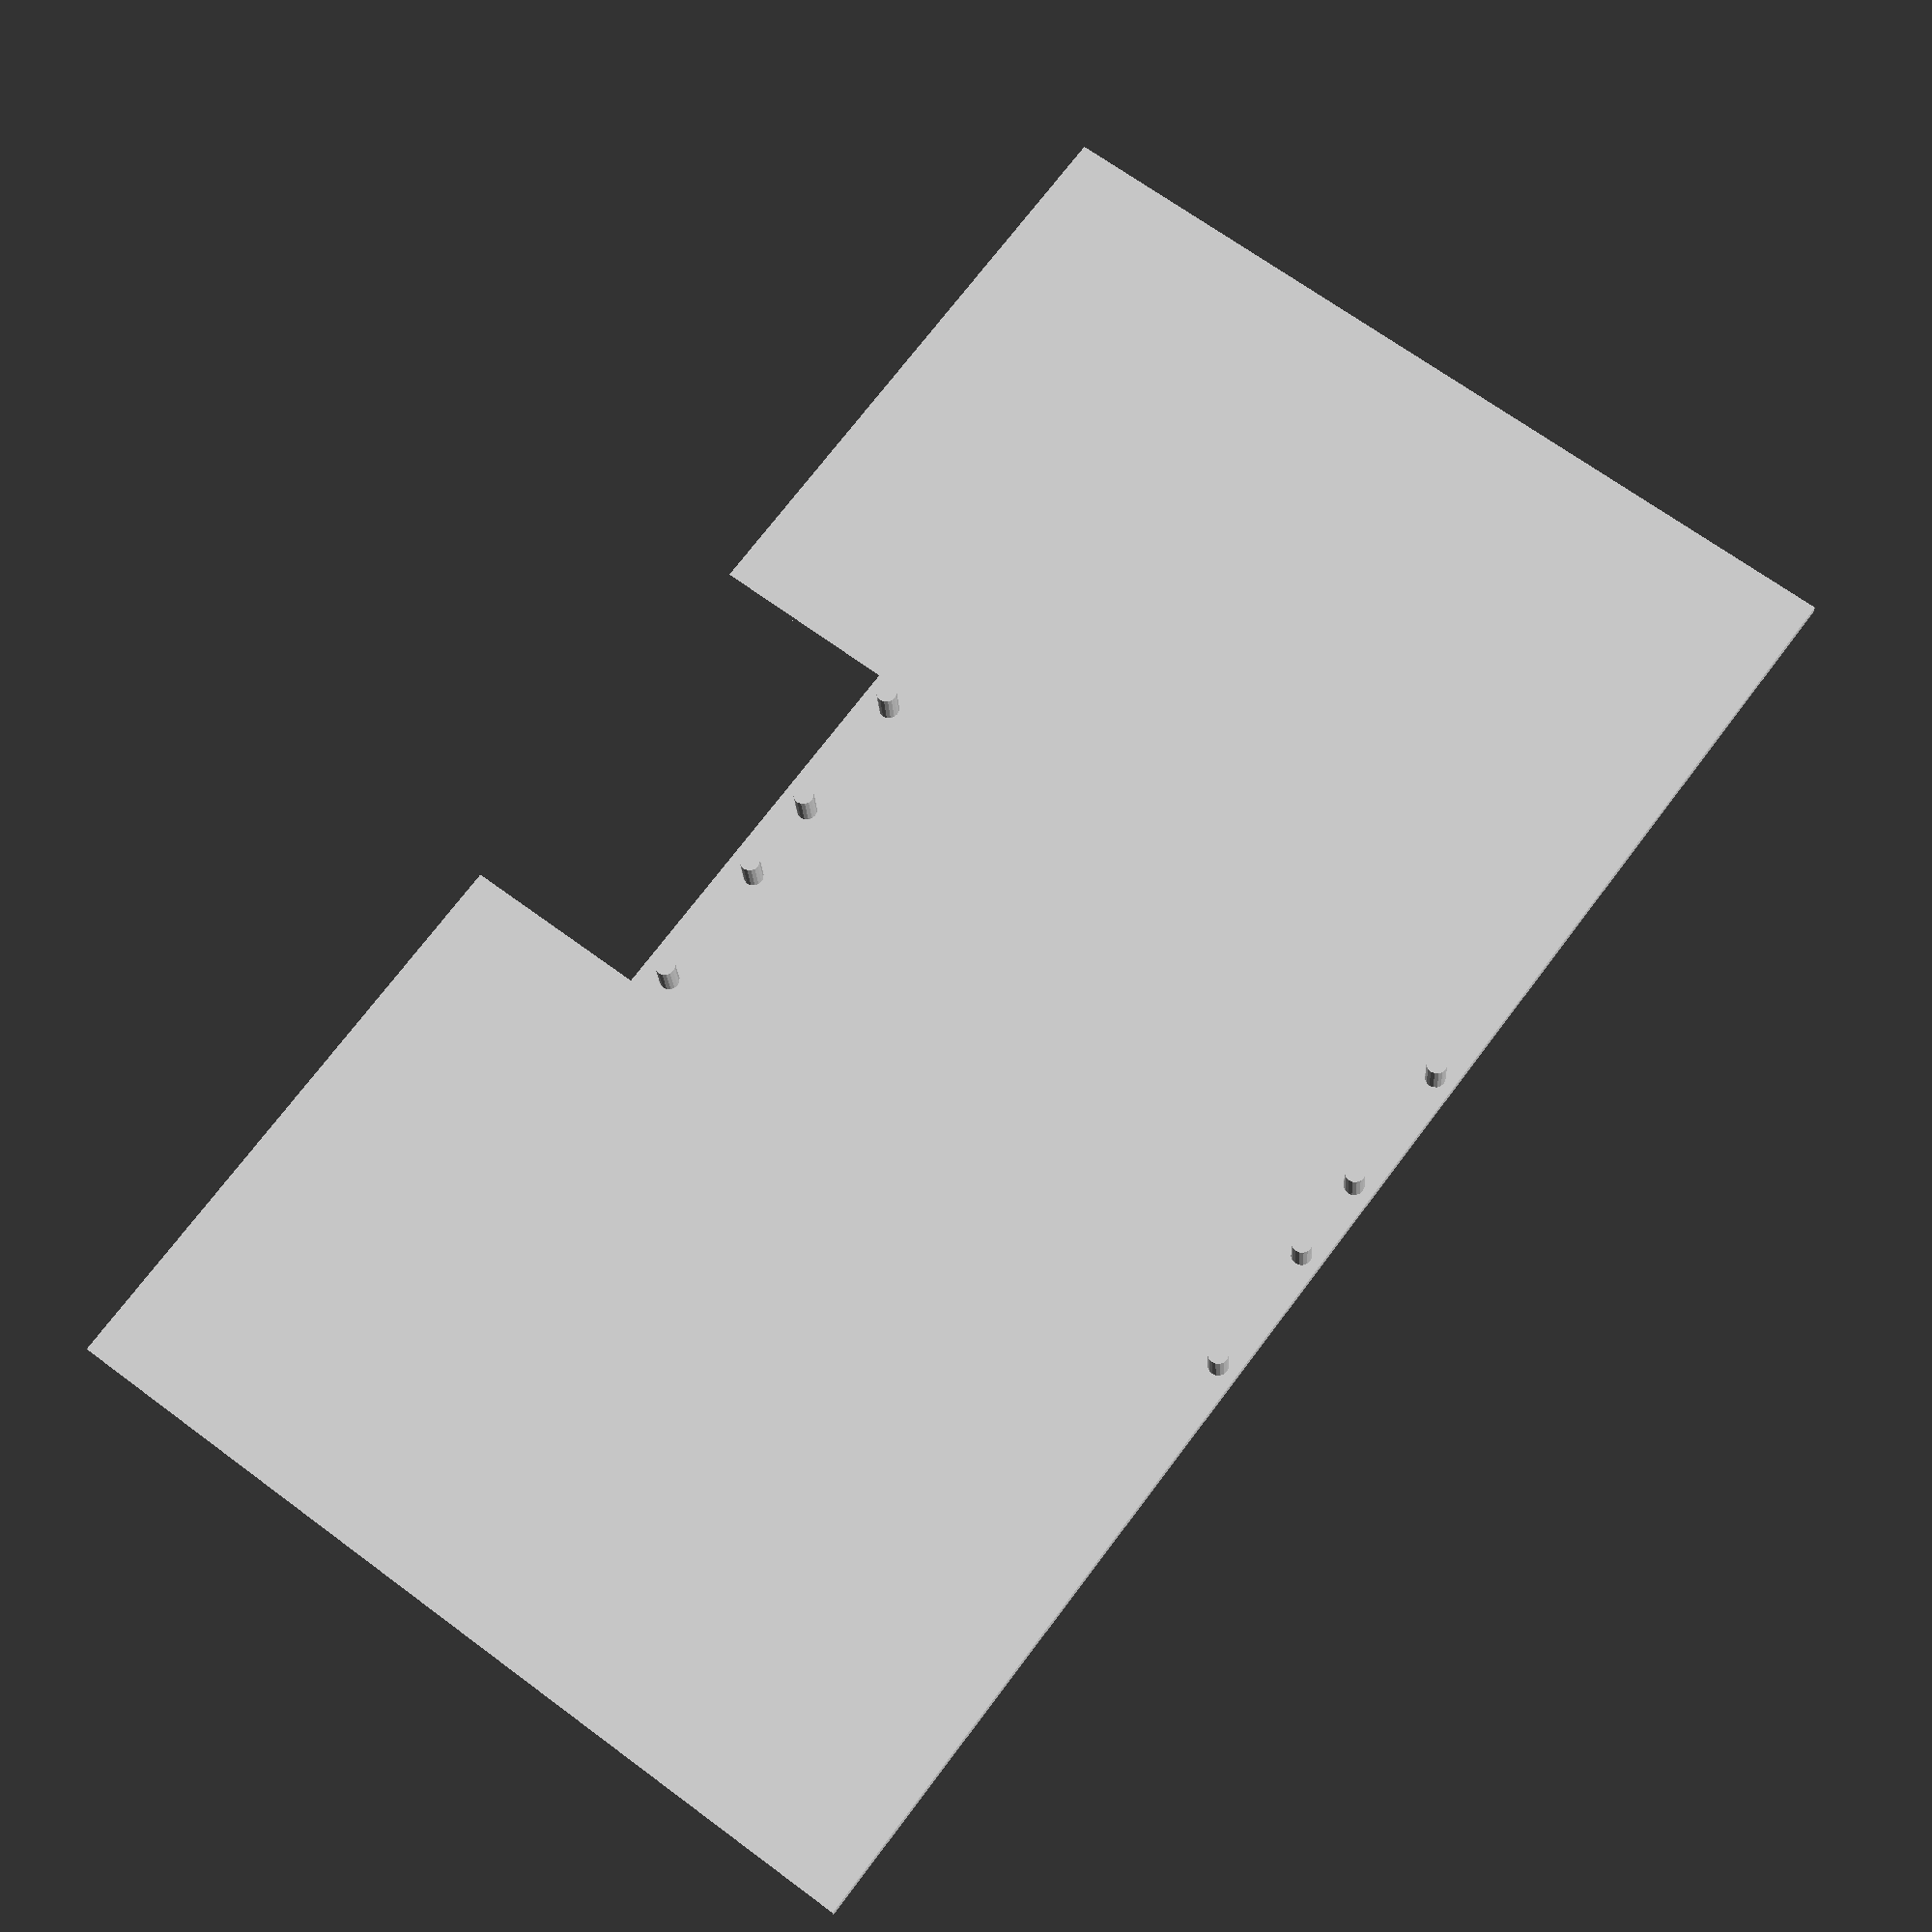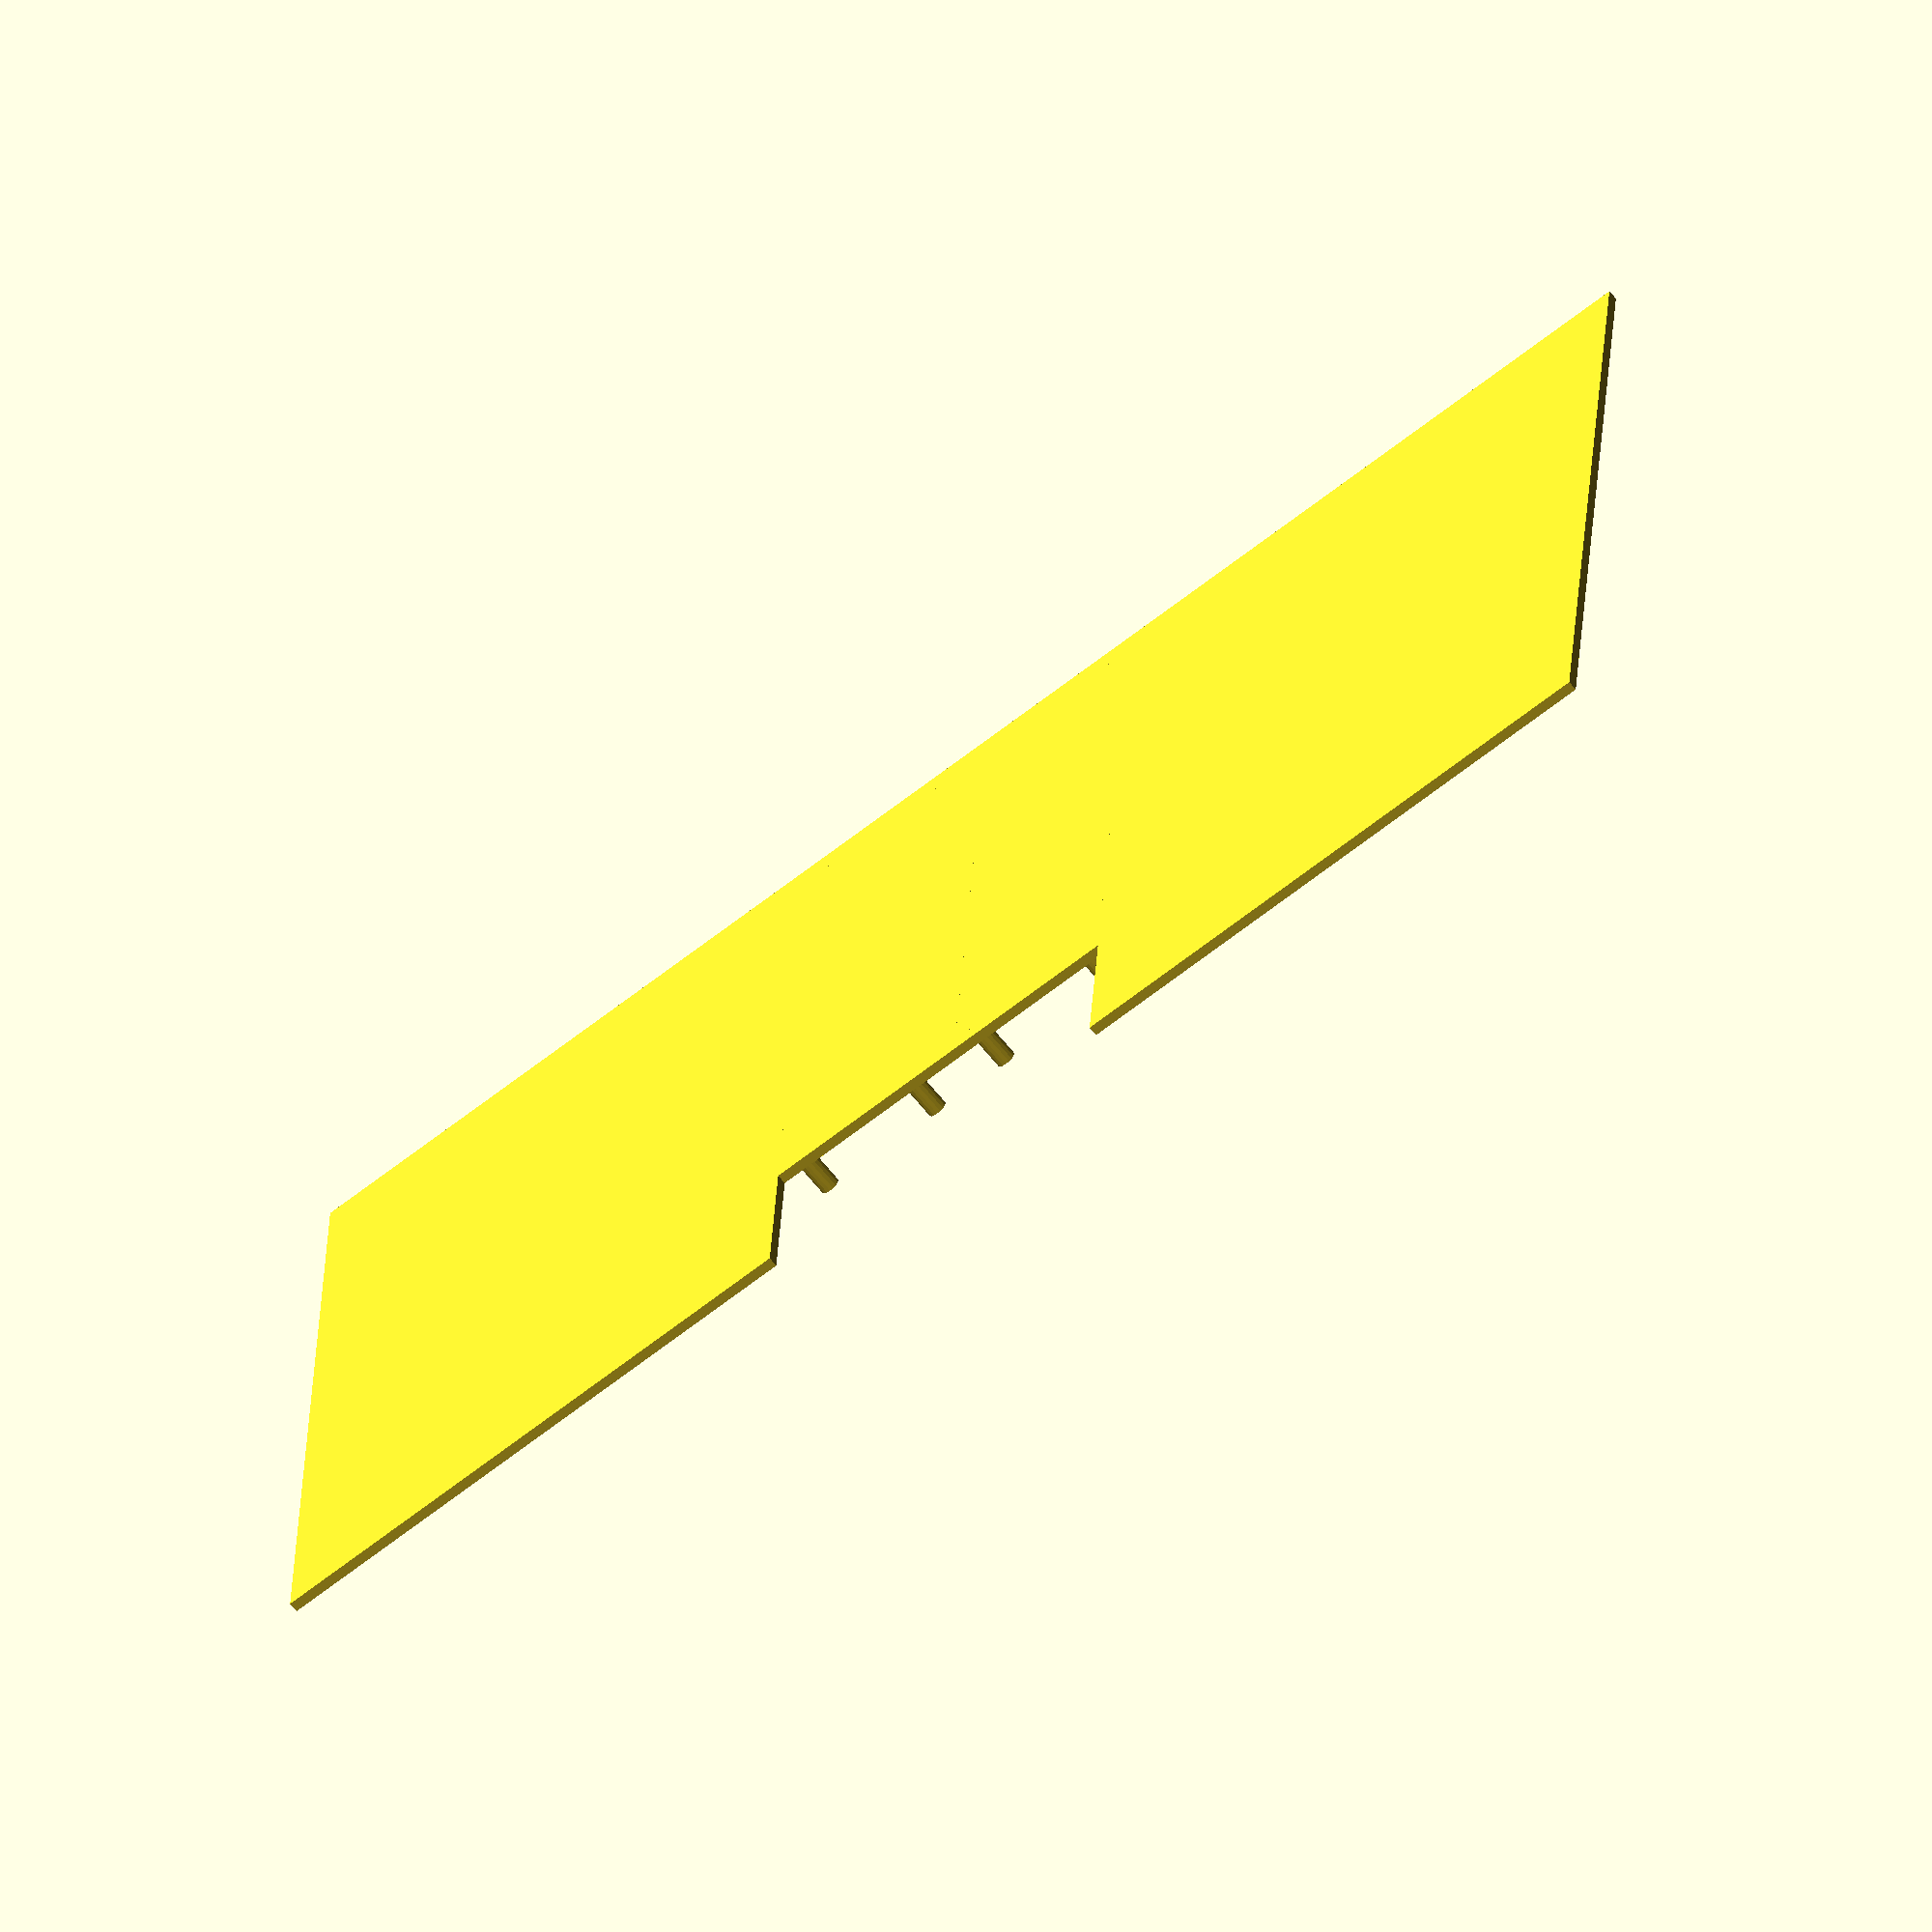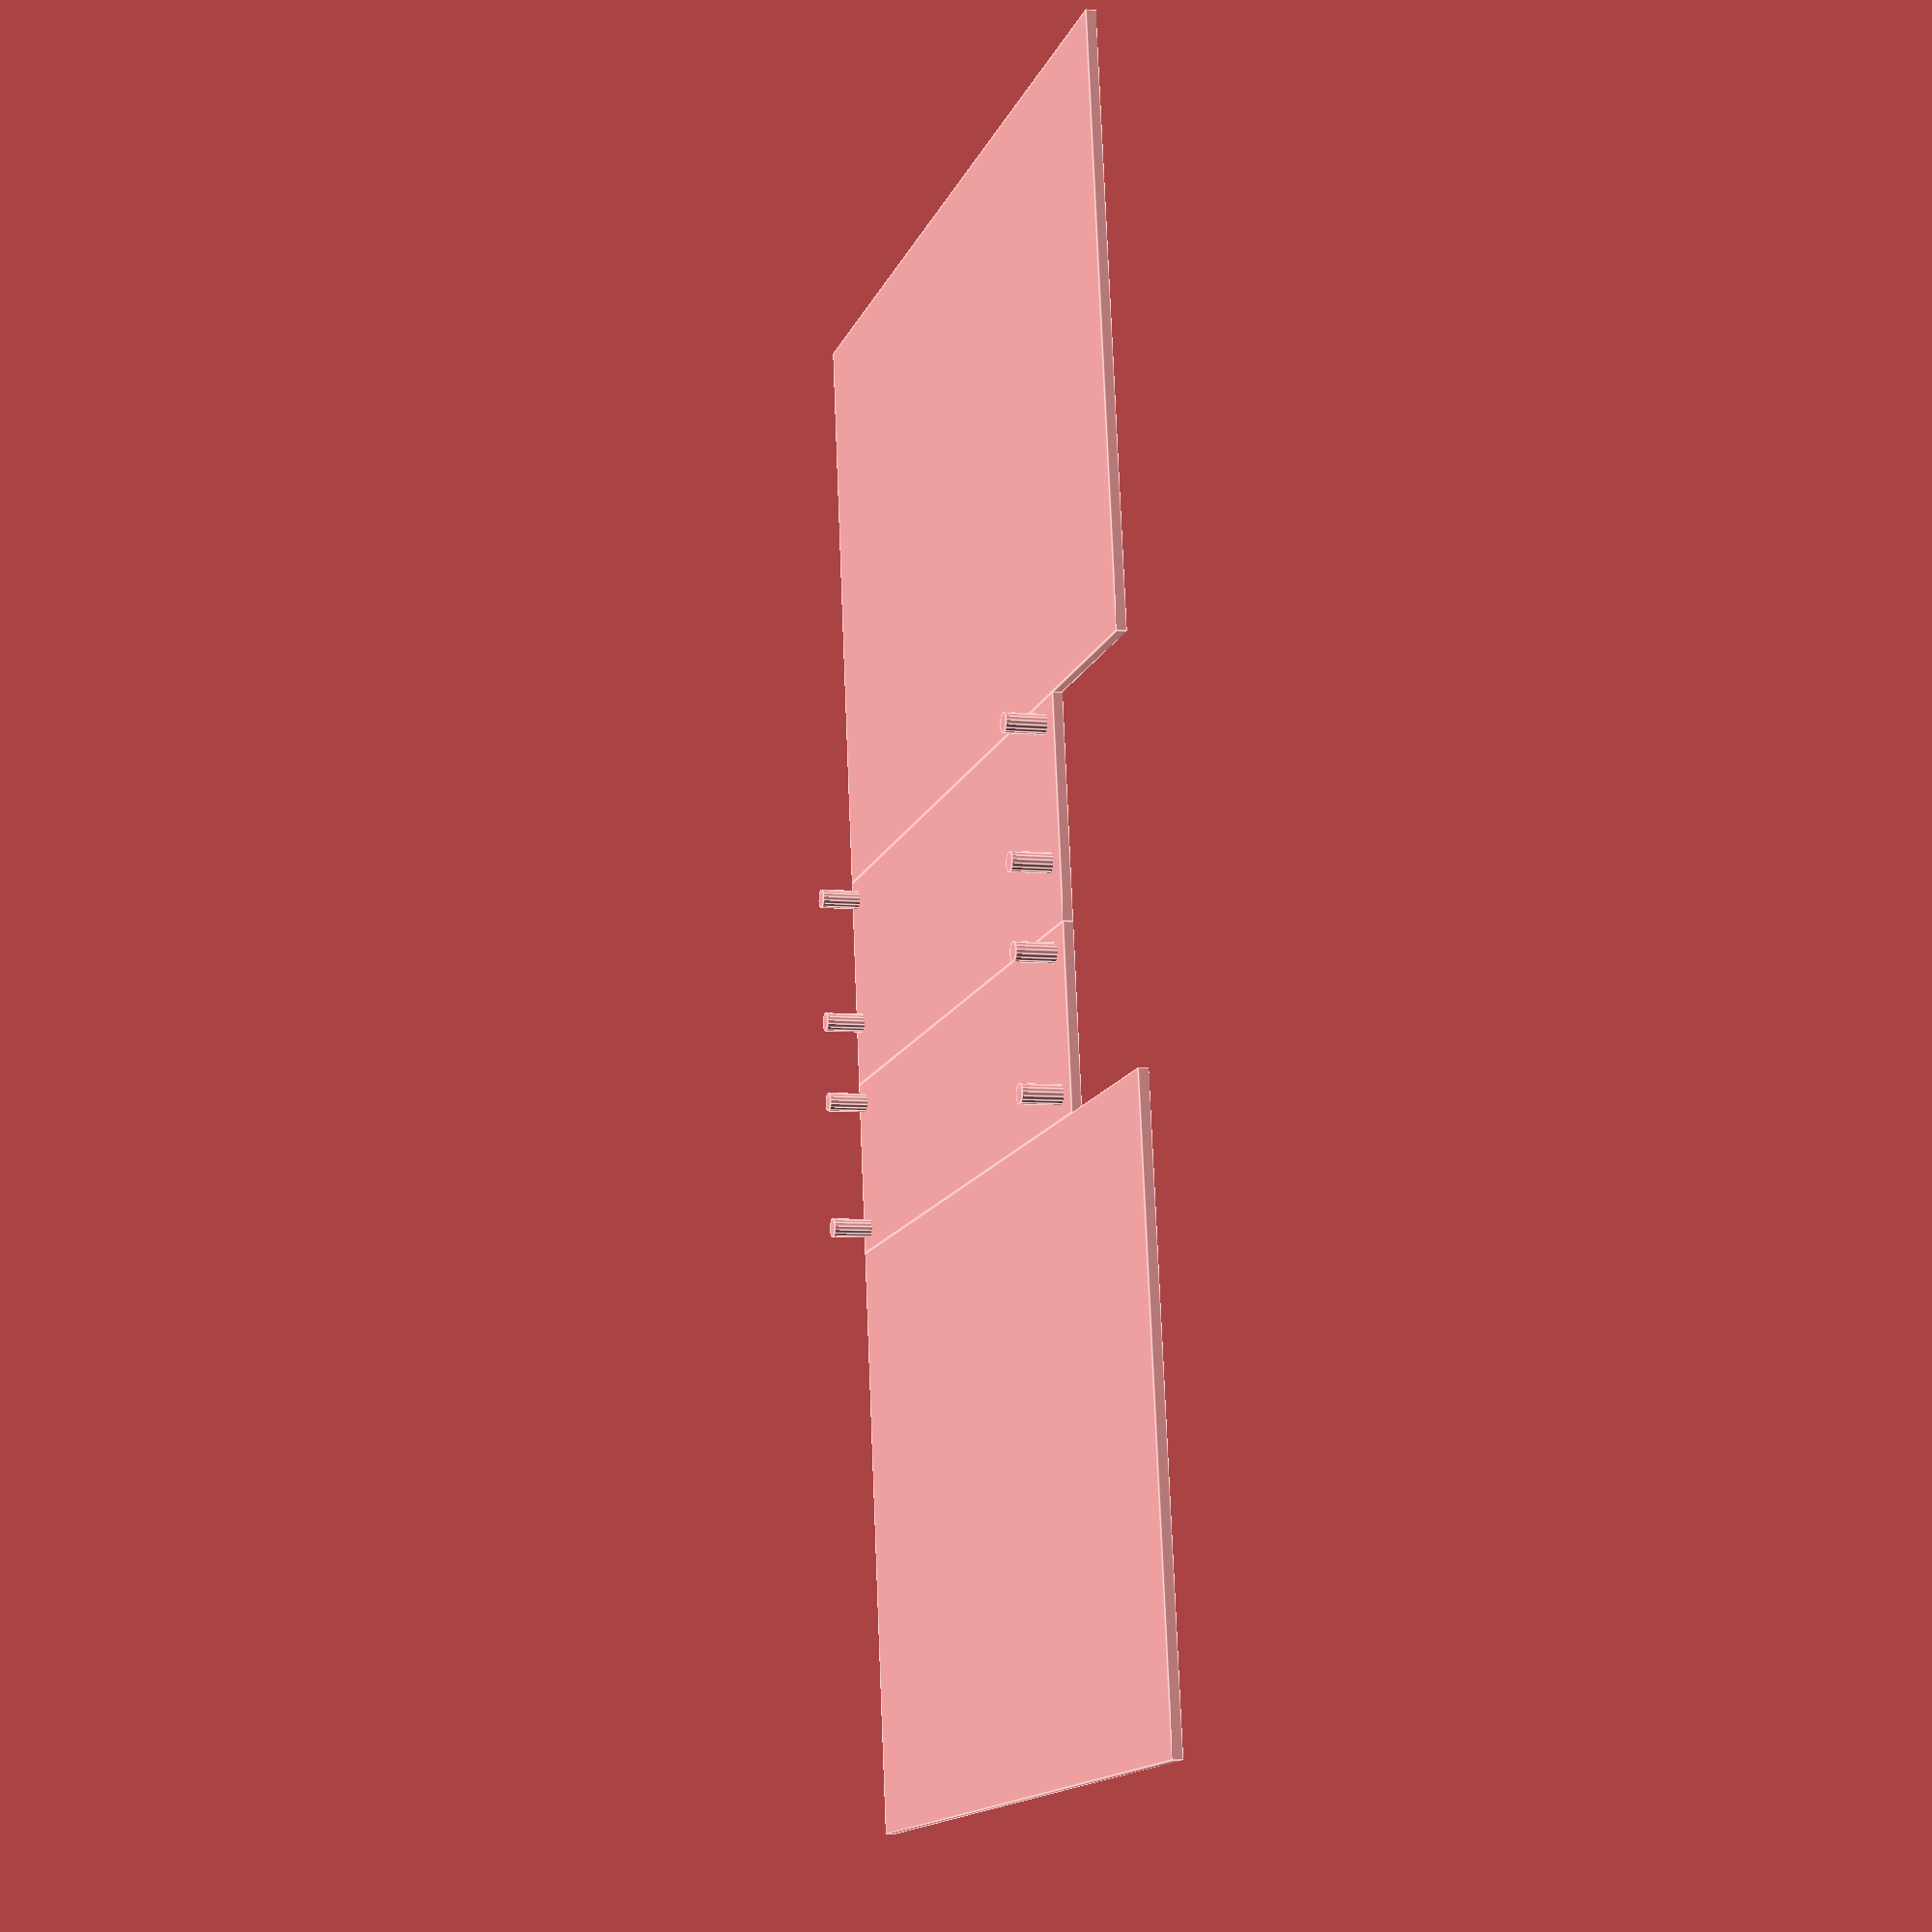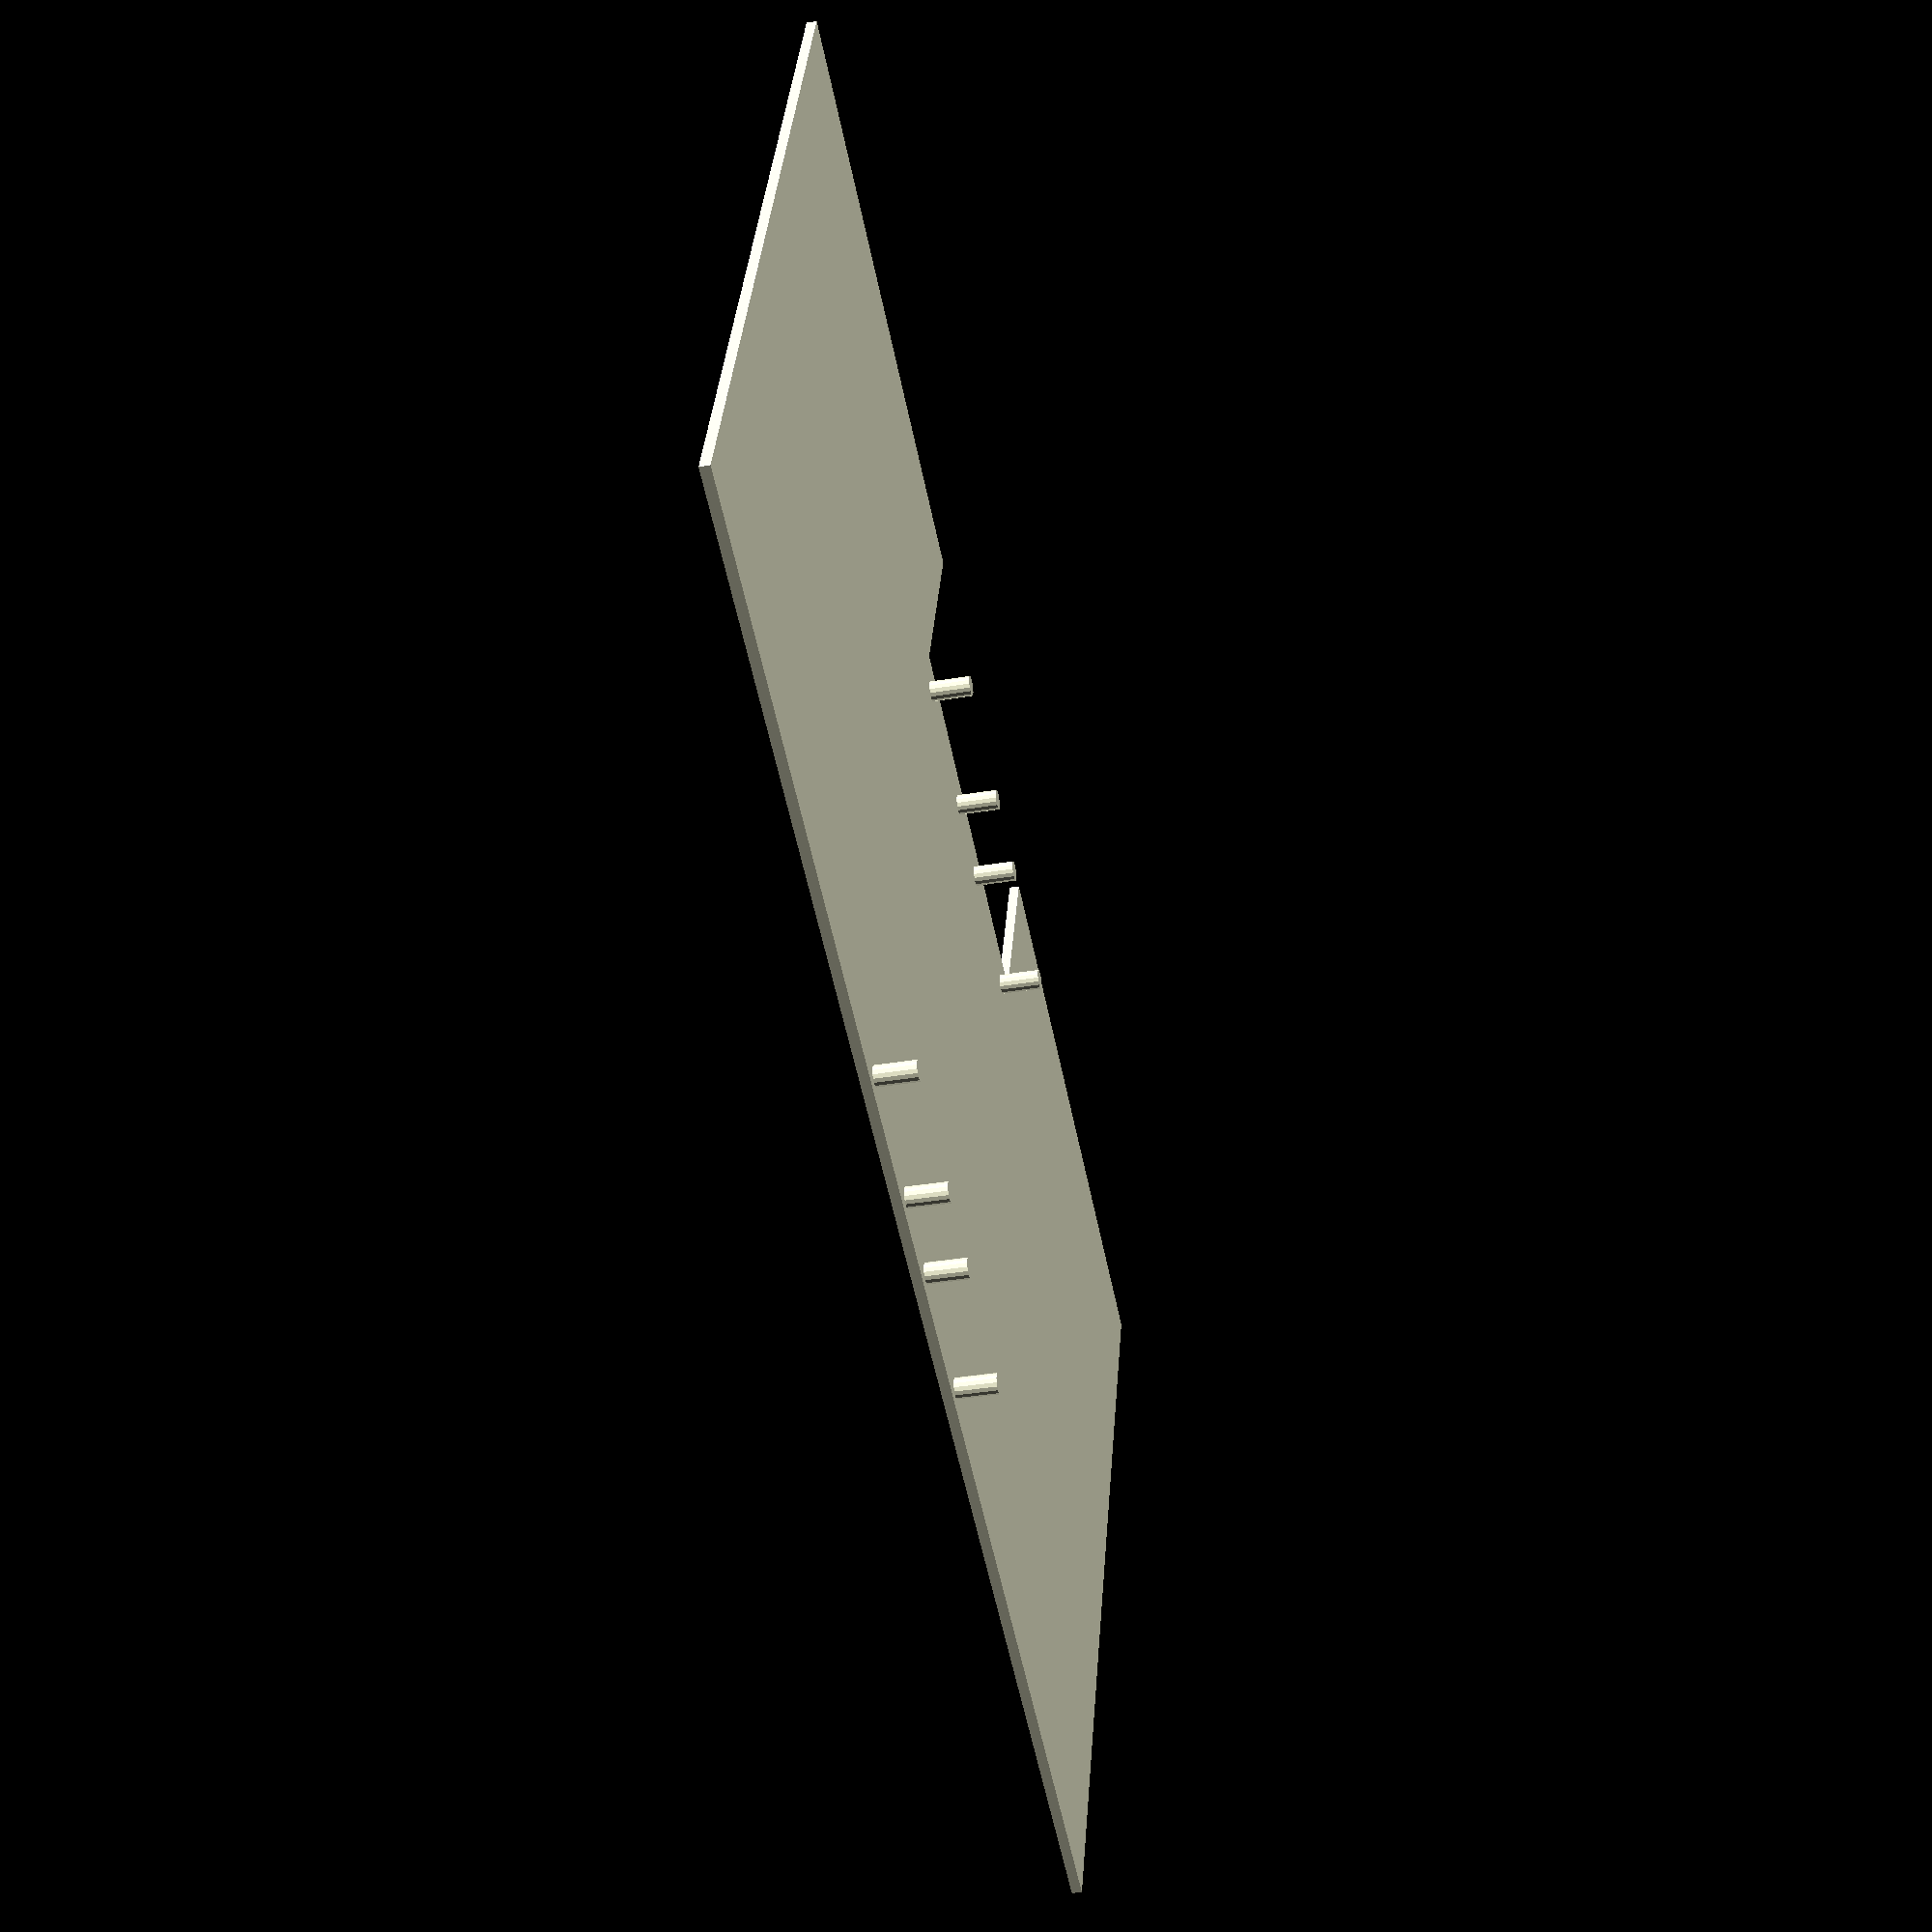
<openscad>
$fa = 1;
$fs = 0.4;

// Define the basic shape of the target base
base_w = 22;
base_d = 71;
base_h = 1;

standoff_radius = 1;
standoff_height = 5;

x_offset = 2.3;
y_offset = 2;

// Draw the base of the device we're interested in
// Relay 1
rotate(90)
union(){
    cube([base_w,base_d,base_h]);
    translate([x_offset,y_offset,0])
        cylinder(h=5,r=standoff_radius);
    translate([15.7,y_offset,0])
        cylinder(h=standoff_height,r=standoff_radius);
    translate([x_offset,68,0])
        cylinder(h=standoff_height,r=standoff_radius);
    translate([15.7,68,0])
        cylinder(h=standoff_height,r=standoff_radius);
    //Relay 2
    translate([base_w,0,0])
        cube([base_w-4,base_d,base_h]);
    translate([base_w+x_offset,y_offset,0])
        cylinder(h=5,r=standoff_radius);
    translate([base_w+15.7,y_offset,0])
        cylinder(h=standoff_height,r=standoff_radius);
    translate([base_w+x_offset,68,0])
        cylinder(h=standoff_height,r=standoff_radius);
    translate([base_w+15.7,68,0])
        cylinder(h=standoff_height,r=standoff_radius);
}
// Breadboard One
translate([-(90),-60,0])
    cube([90,60,1]);
    
// Breadboard Two
translate([-(90),(22*2)-4,0])
    cube([90,60,1]);
</openscad>
<views>
elev=200.5 azim=217.0 roll=177.0 proj=p view=wireframe
elev=247.1 azim=86.8 roll=320.9 proj=o view=solid
elev=5.9 azim=172.0 roll=73.3 proj=p view=edges
elev=37.2 azim=109.2 roll=282.2 proj=p view=wireframe
</views>
